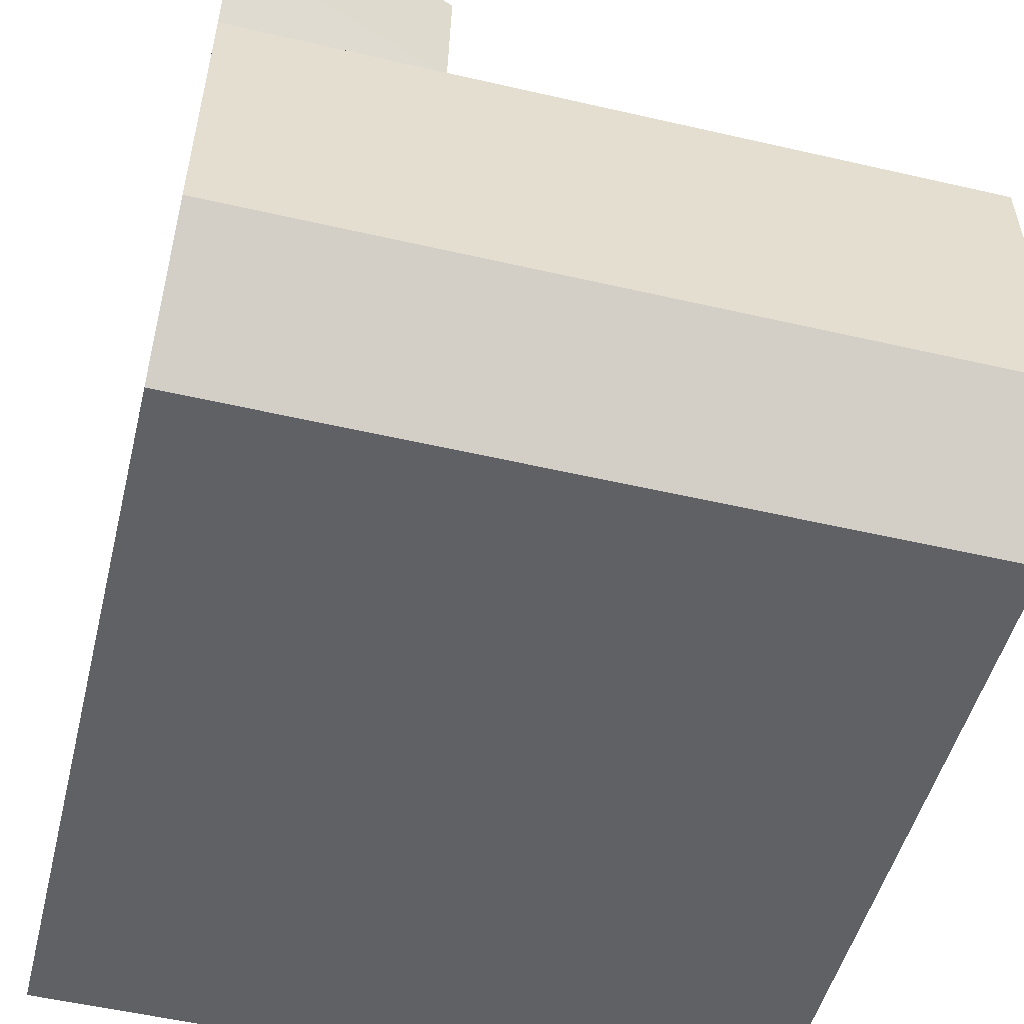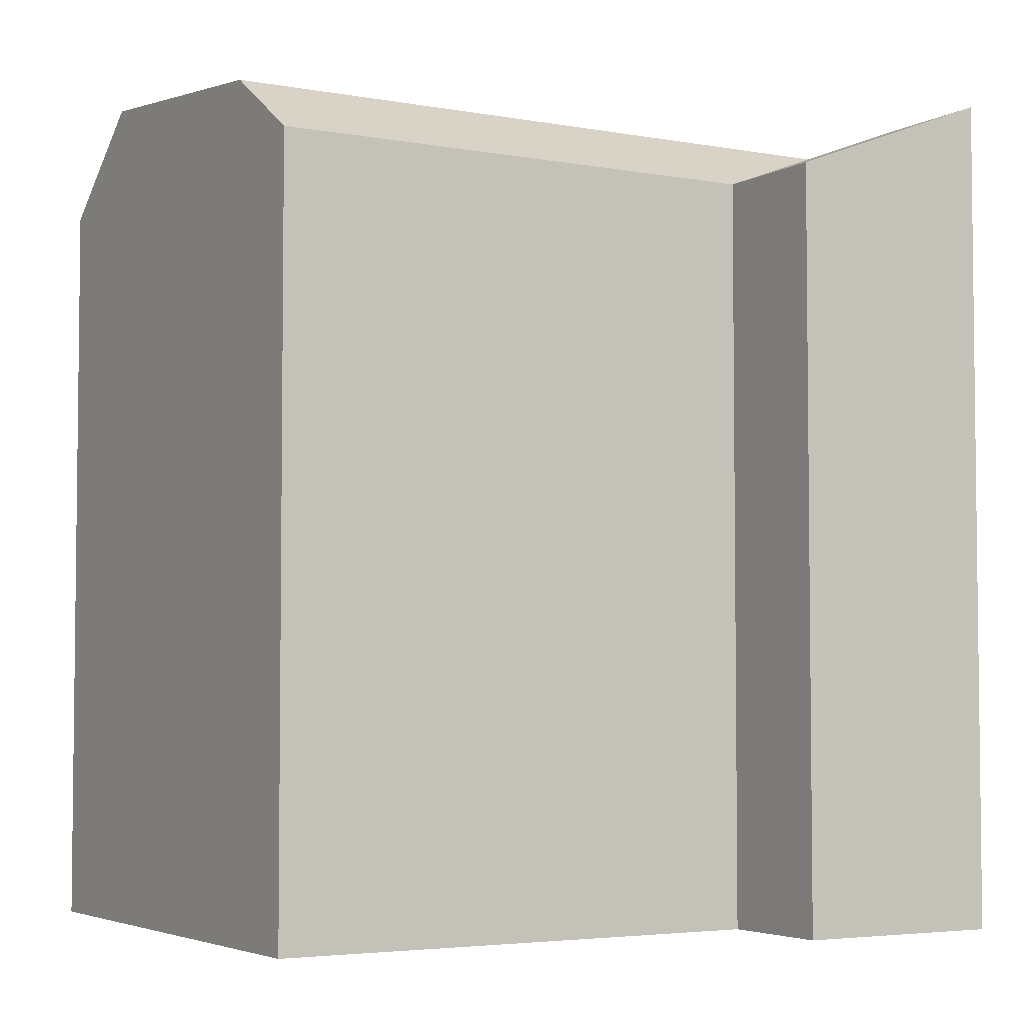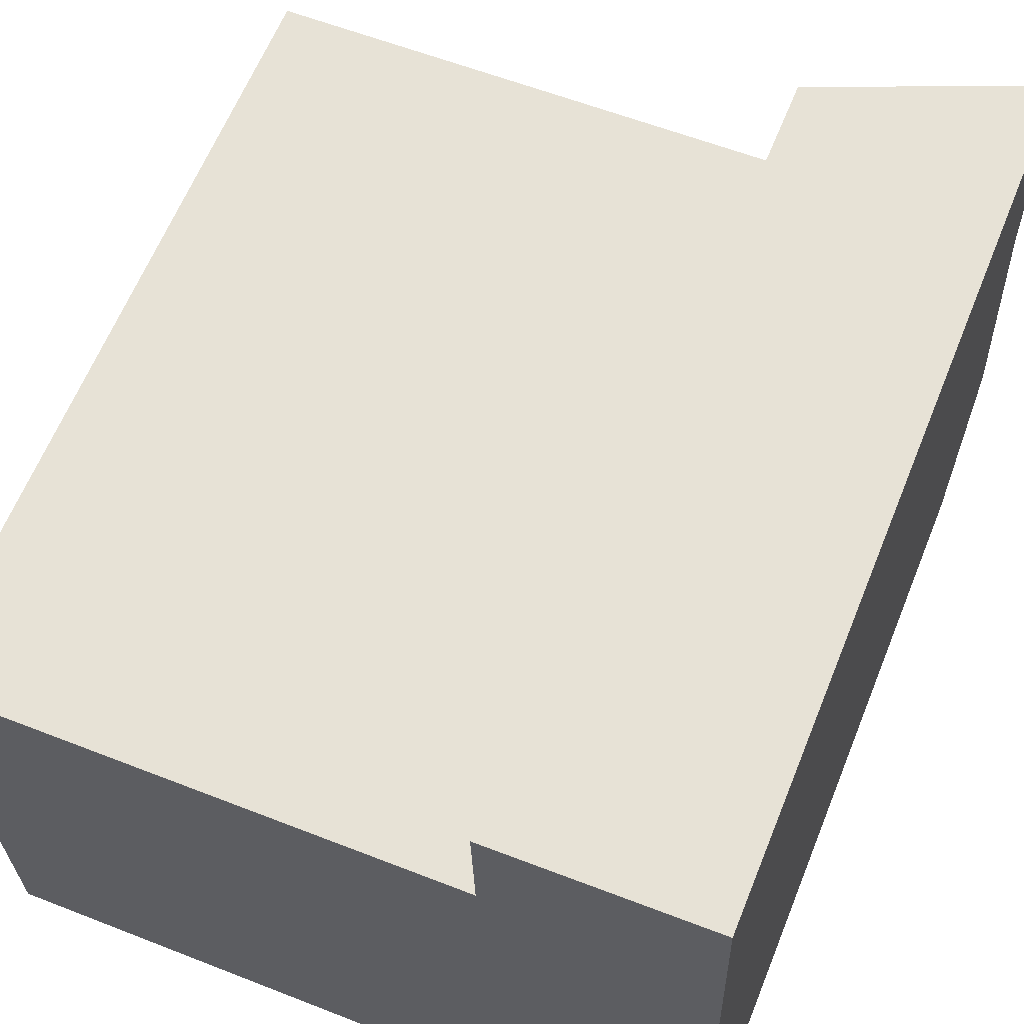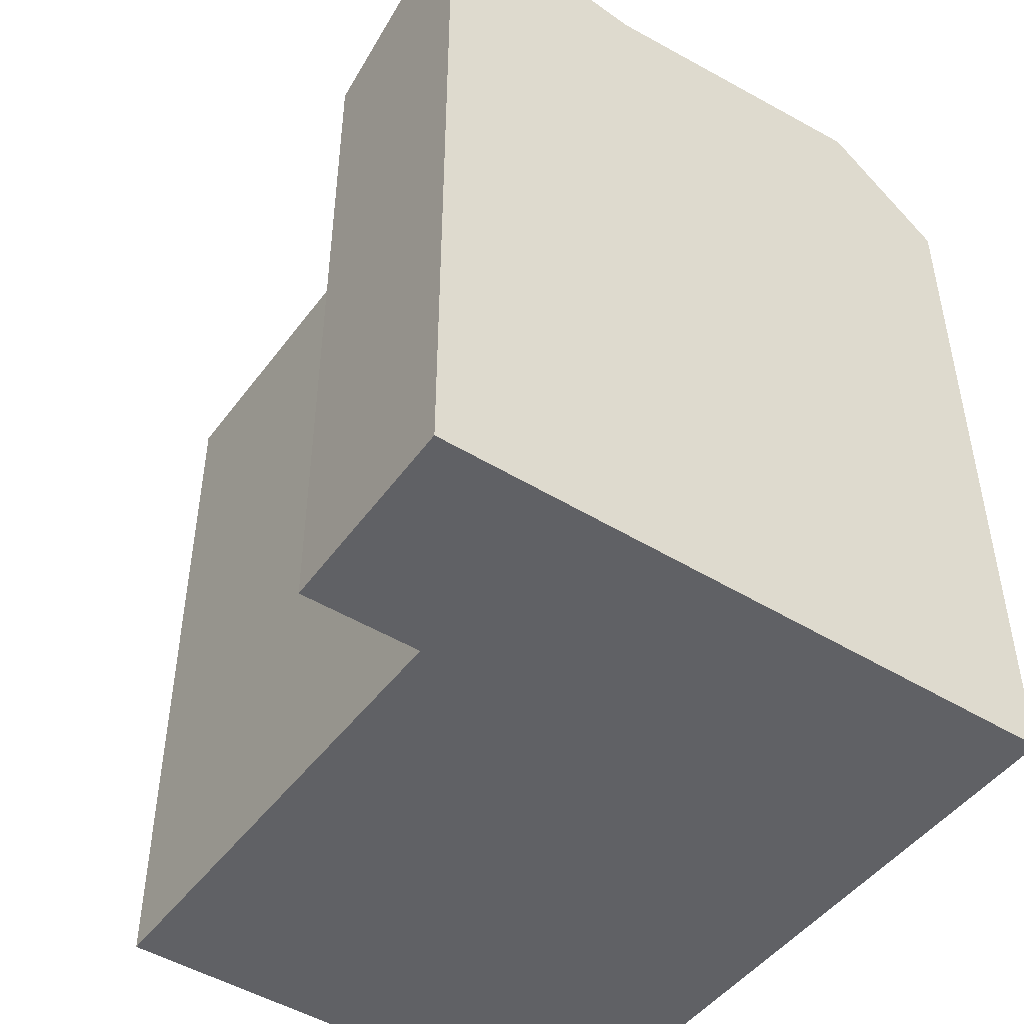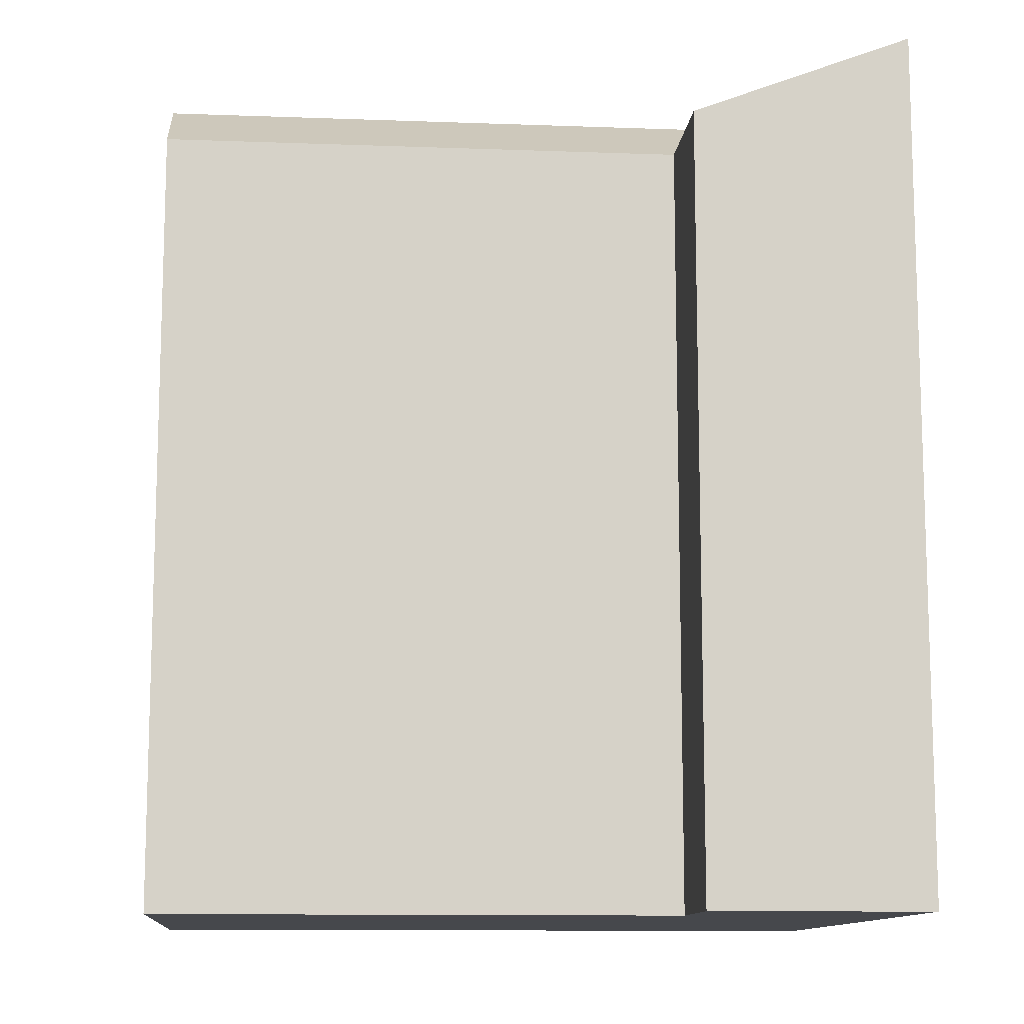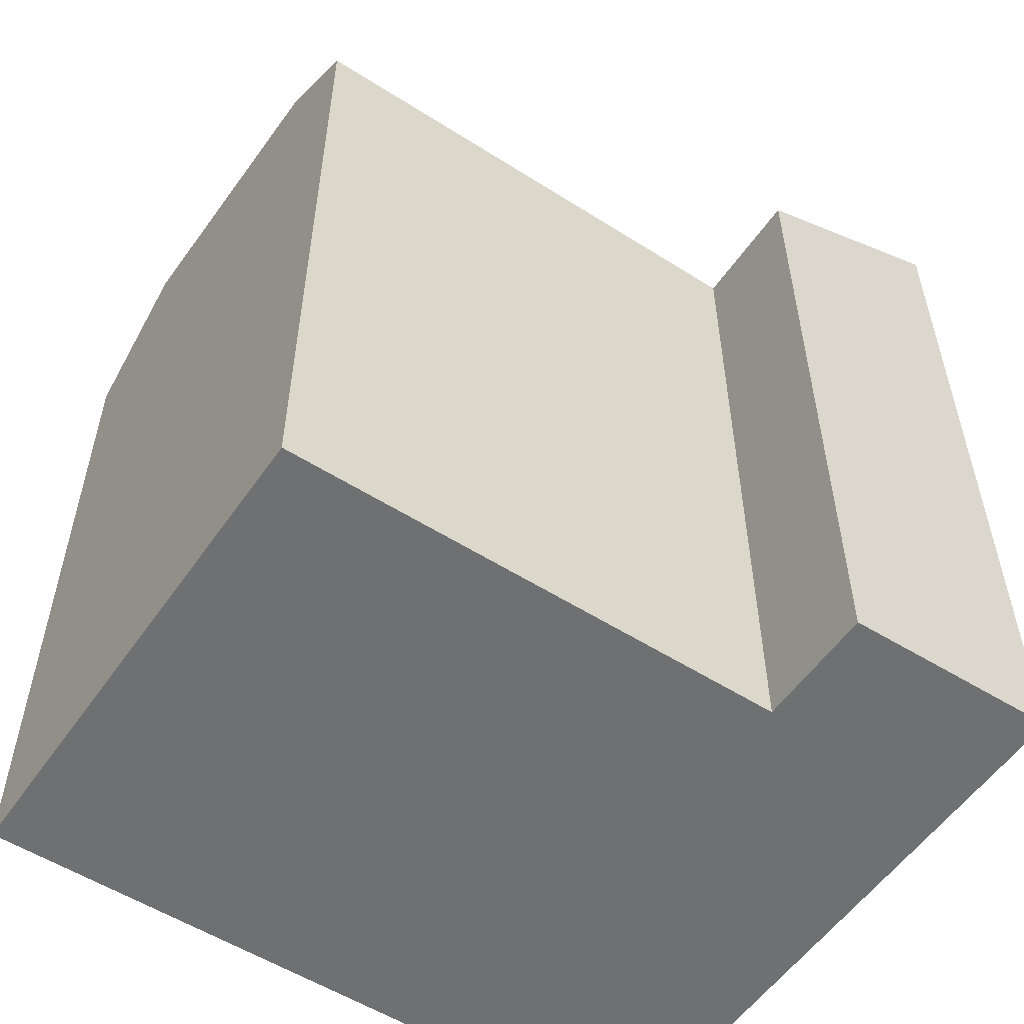
<metadata>
{"format":"obj","ext":"obj","renderer":"f3d","projection":"perspective","resolution":1024,"background":"white","views":[{"elev":-48.1,"azim":166.4,"up":"+Z"},{"elev":-4.1,"azim":-32.2,"up":"+Y"},{"elev":62.8,"azim":22.0,"up":"+Z"},{"elev":-47.2,"azim":53.8,"up":"+Y"},{"elev":-11.5,"azim":-6.6,"up":"+Y"},{"elev":-54.9,"azim":-35.4,"up":"+Y"}]}
</metadata>
<code>
v  12.92 7.701e-16 -12.58
v  0.2126 6.092e-16 -9.949
v  0.2758 7.904e-16 -12.91
v  18.18 7.617e-16 -12.44
v  18.1 5.805e-16 -9.481
v  0.05237 1.501e-16 -2.451
v  17.91 1.215e-16 -1.984
v  0 0 0
v  17.85 -2.862e-17 0.4674
v  12.6 -2.02e-17 0.3298
v  12.52 -2.059e-16 3.362
v  17.77 -2.191e-16 3.578
v  12.66 20.43 -2.122
v  12.6 18.82 0.3292
v  17.91 20.43 -1.984
v  0.0004012 18.82 -0.0005965
v  0.0528 20.43 -2.452
v  18.1 21.22 -9.481
v  12.85 21.22 -9.619
v  0.213 21.22 -9.95
v  18.18 18.82 -12.44
v  12.92 18.82 -12.58
v  0.2762 18.82 -12.91
v  17.85 20.82 0.4668
v  12.52 18.82 3.362
v  17.77 20.82 3.577
g defaultobject
f 1 2 3
f 2 1 4
f 2 4 5
f 2 5 6
f 6 5 7
f 6 7 8
f 8 7 9
f 8 9 10
f 10 9 11
f 11 9 12
f 13 14 15
f 14 13 16
f 16 13 17
f 18 13 15
f 13 18 17
f 17 18 19
f 17 19 20
f 21 19 18
f 19 21 22
f 19 22 20
f 20 22 23
f 15 14 24
f 25 24 14
f 24 25 26
f 18 15 21
f 9 26 12
f 26 9 7
f 26 7 5
f 26 5 4
f 26 4 21
f 26 21 15
f 26 15 24
f 23 17 20
f 17 23 16
f 16 23 3
f 16 3 8
f 8 3 2
f 8 2 6
f 4 22 21
f 22 4 23
f 23 4 3
f 3 4 1
f 10 16 8
f 16 10 14
f 12 25 11
f 25 12 26
f 25 10 11
f 10 25 14

</code>
